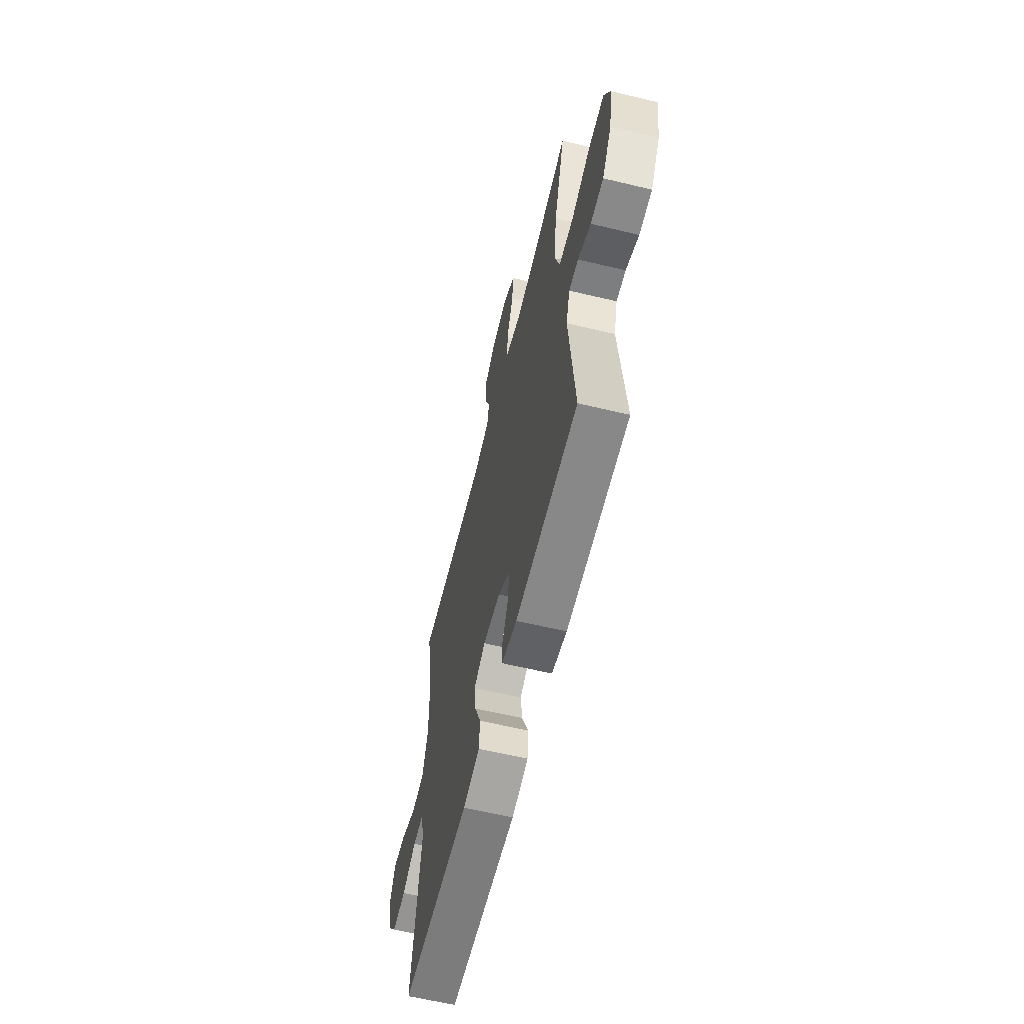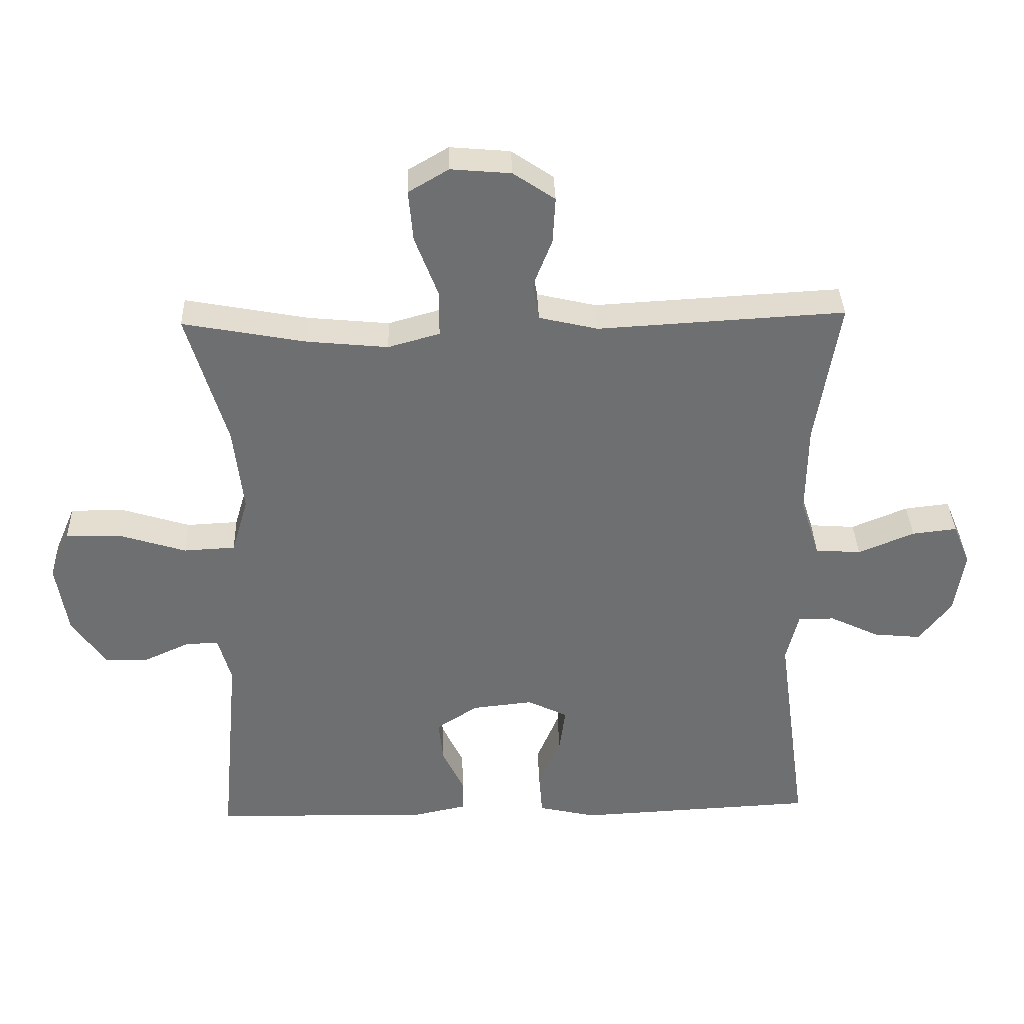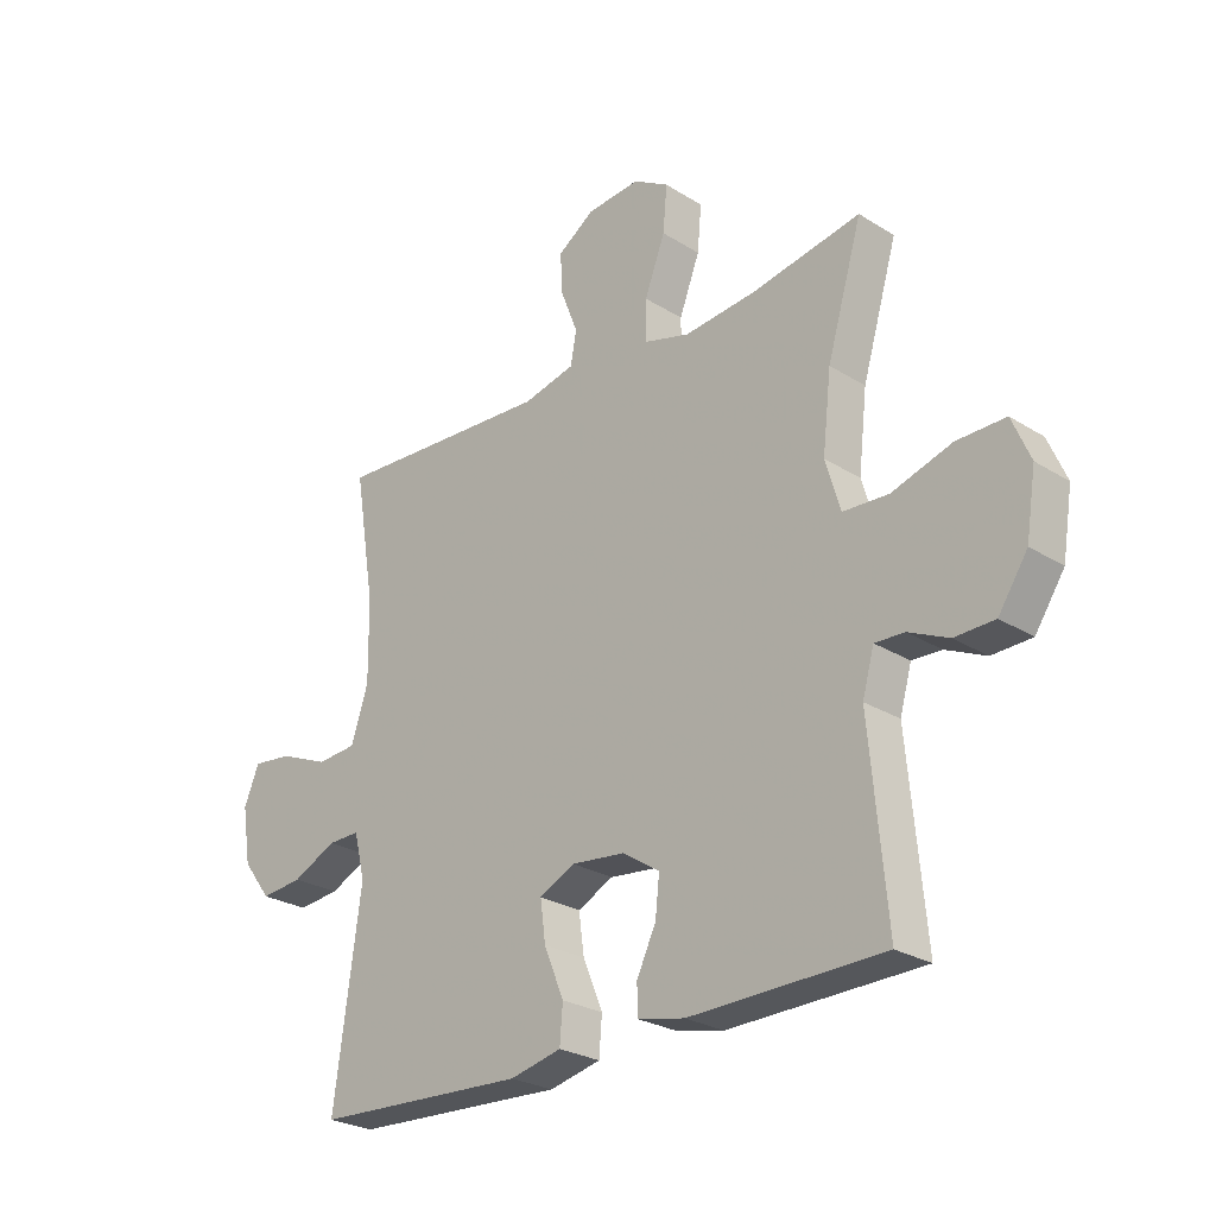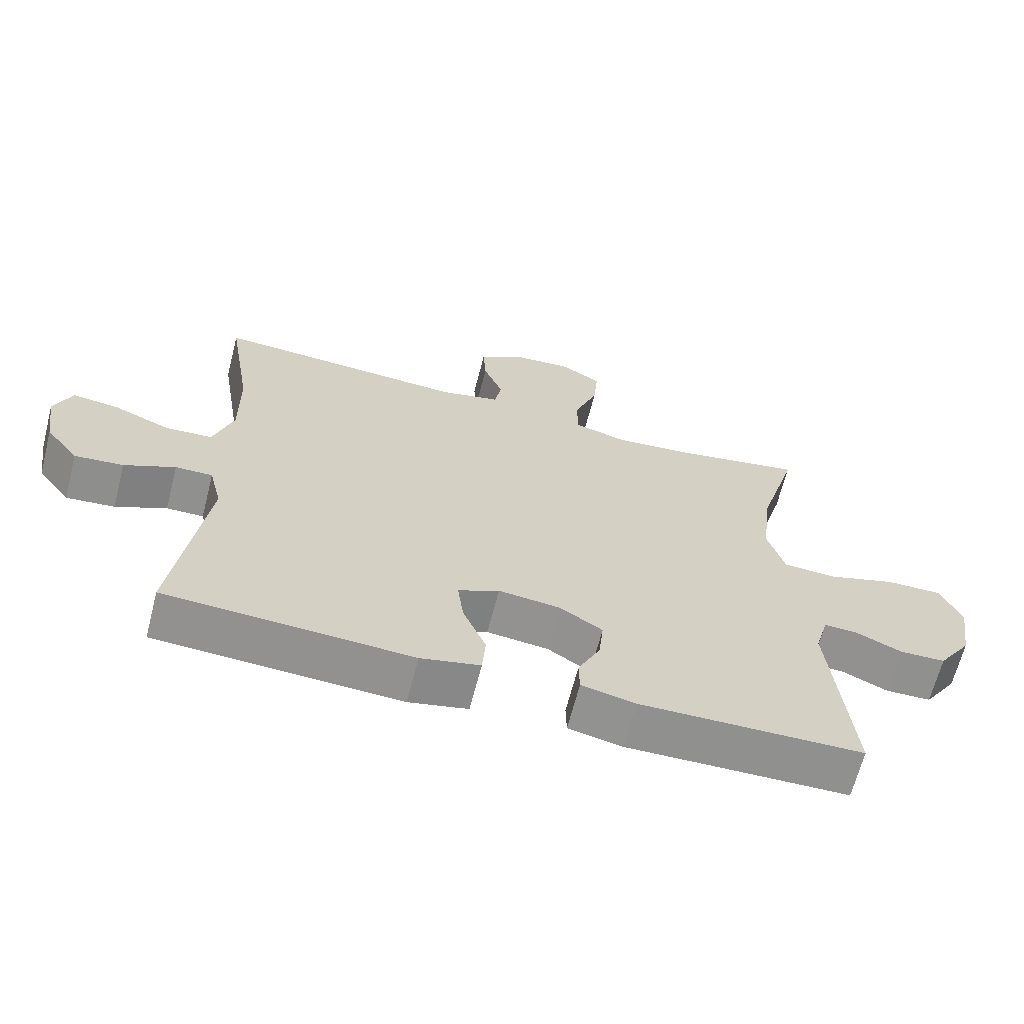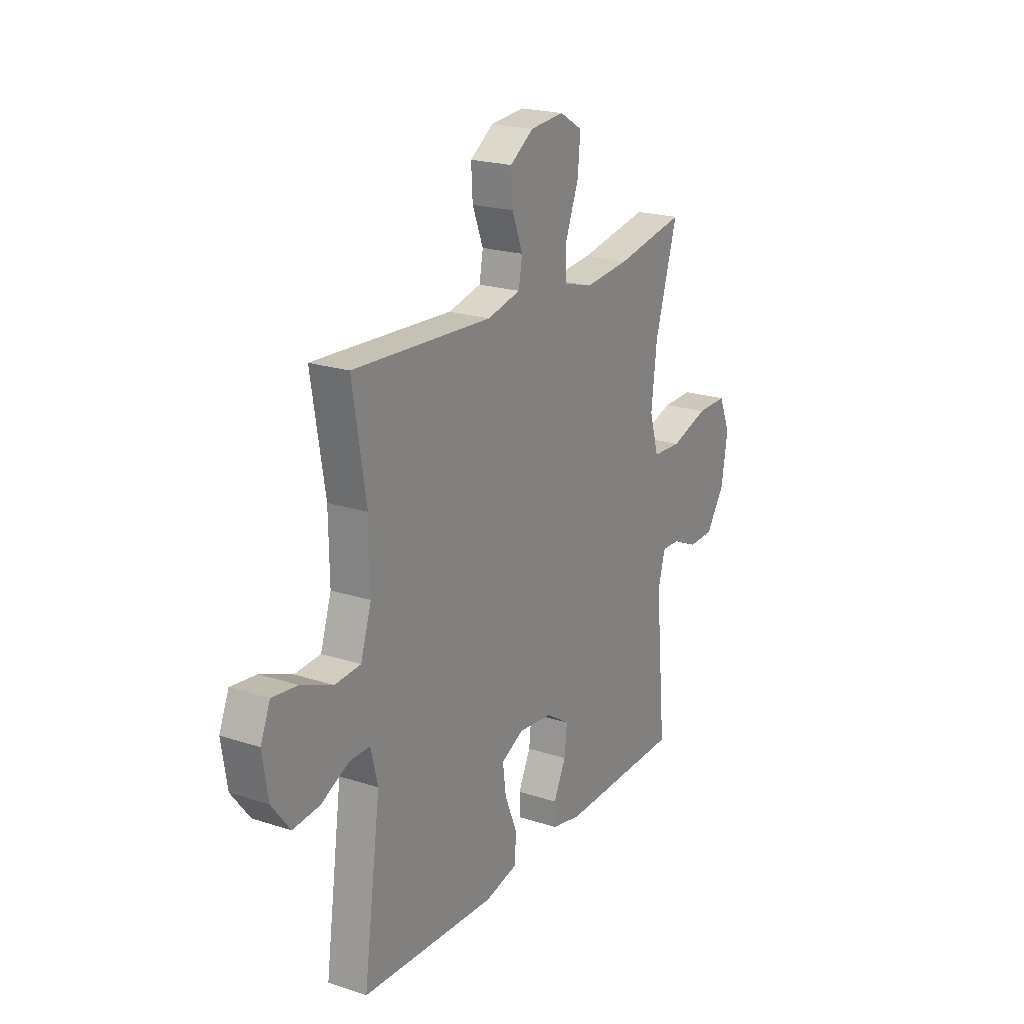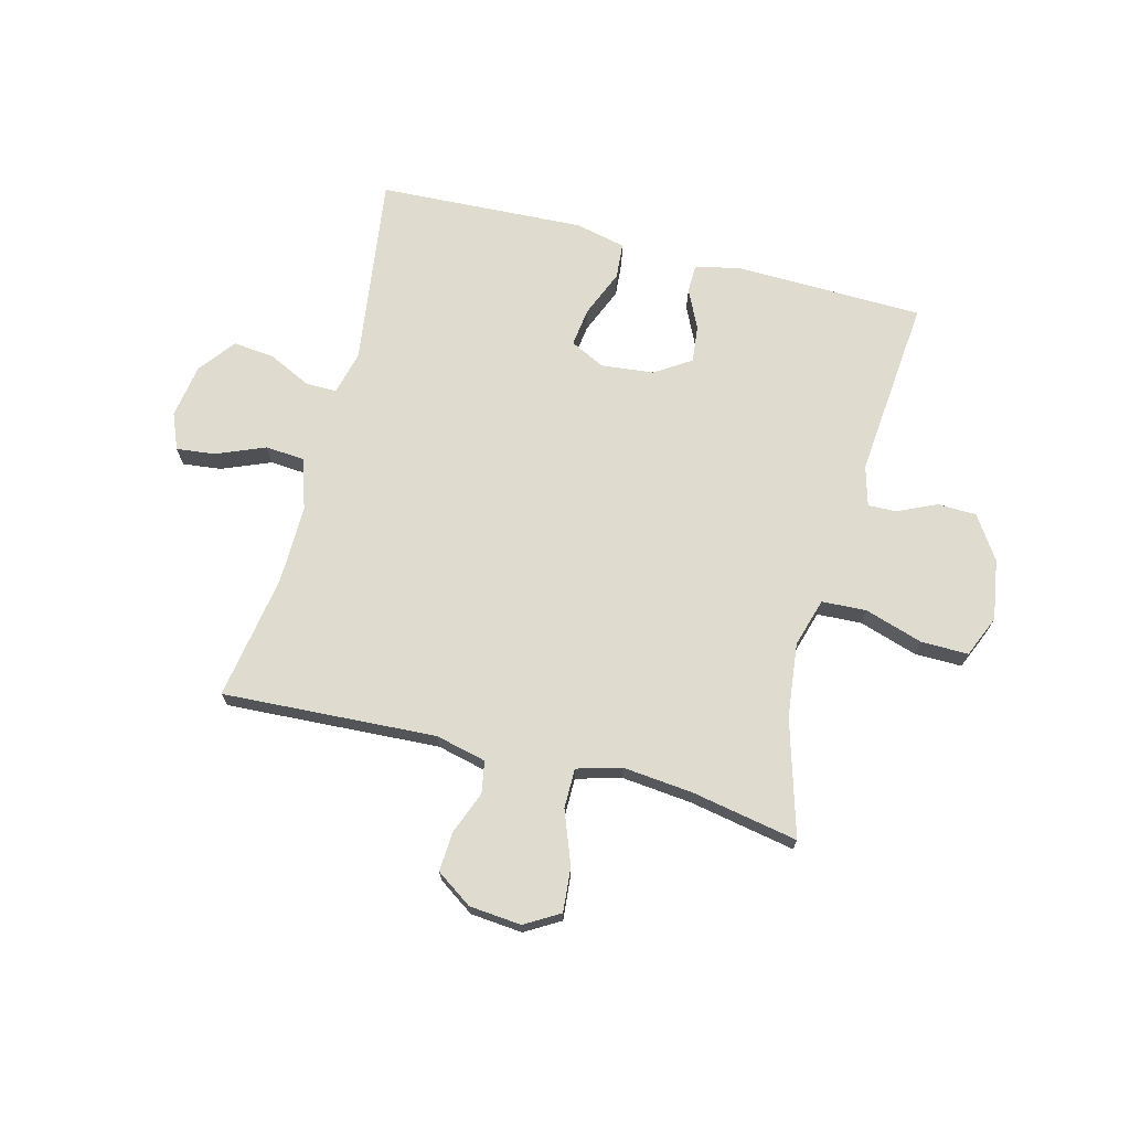
<metadata>
{"format":"obj","ext":"obj","renderer":"f3d","projection":"perspective","resolution":1024,"background":"white","views":[{"elev":-61.6,"azim":76.3,"up":"+Z"},{"elev":35.6,"azim":178.1,"up":"+Z"},{"elev":-26.0,"azim":45.3,"up":"+Z"},{"elev":-65.8,"azim":-14.4,"up":"+Z"},{"elev":21.2,"azim":-59.8,"up":"+Z"},{"elev":70.4,"azim":14.6,"up":"+Y"}]}
</metadata>
<code>
v -0.5 0.07 0.5
v -0.126 0.07 0.479
v -0.037 0.07 0.5
v -0.027 0.07 0.556
v -0.056 0.07 0.63
v -0.06 0.07 0.7
v 0.003 0.07 0.743
v 0.094 0.07 0.751
v 0.155 0.07 0.715
v 0.148 0.07 0.637
v 0.113 0.07 0.545
v 0.113 0.07 0.475
v 0.191 0.07 0.453
v 0.313 0.07 0.465
v 0.5 0.07 0.5
v 0.44 0.07 0.297
v 0.425 0.07 0.167
v 0.45 0.07 0.082
v 0.528 0.07 0.078
v 0.63 0.07 0.11
v 0.713 0.07 0.111
v 0.744 0.07 0.038
v 0.727 0.07 -0.068
v 0.677 0.07 -0.143
v 0.609 0.07 -0.145
v 0.541 0.07 -0.114
v 0.491 0.07 -0.112
v 0.471 0.07 -0.183
v 0.5 0.07 -0.5
v 0.17 0.07 -0.507
v 0.09 0.07 -0.49
v 0.089 0.07 -0.44
v 0.122 0.07 -0.371
v 0.129 0.07 -0.306
v 0.066 0.07 -0.265
v -0.026 0.07 -0.255
v -0.087 0.07 -0.285
v -0.078 0.07 -0.353
v -0.044 0.07 -0.435
v -0.049 0.07 -0.498
v -0.137 0.07 -0.518
v -0.5 0.07 -0.5
v -0.454 0.07 -0.164
v -0.473 0.07 -0.087
v -0.528 0.07 -0.088
v -0.603 0.07 -0.124
v -0.675 0.07 -0.131
v -0.724 0.07 -0.067
v -0.739 0.07 0.028
v -0.713 0.07 0.091
v -0.645 0.07 0.083
v -0.56 0.07 0.048
v -0.491 0.07 0.053
v -0.462 0.07 0.143
v -0.464 0.07 0.28
v -0.5 0 0.5
v -0.126 0 0.479
v -0.037 0 0.5
v -0.027 0 0.556
v -0.056 0 0.63
v -0.06 0 0.7
v 0.003 0 0.743
v 0.094 0 0.751
v 0.155 0 0.715
v 0.148 0 0.637
v 0.113 0 0.545
v 0.113 0 0.475
v 0.191 0 0.453
v 0.313 0 0.465
v 0.5 0 0.5
v 0.44 0 0.297
v 0.425 0 0.167
v 0.45 0 0.082
v 0.528 0 0.078
v 0.63 0 0.11
v 0.713 0 0.111
v 0.744 0 0.038
v 0.727 0 -0.068
v 0.677 0 -0.143
v 0.609 0 -0.145
v 0.541 0 -0.114
v 0.491 0 -0.112
v 0.471 0 -0.183
v 0.5 0 -0.5
v 0.17 0 -0.507
v 0.09 0 -0.49
v 0.089 0 -0.44
v 0.122 0 -0.371
v 0.129 0 -0.306
v 0.066 0 -0.265
v -0.026 0 -0.255
v -0.087 0 -0.285
v -0.078 0 -0.353
v -0.044 0 -0.435
v -0.049 0 -0.498
v -0.137 0 -0.518
v -0.5 0 -0.5
v -0.454 0 -0.164
v -0.473 0 -0.087
v -0.528 0 -0.088
v -0.603 0 -0.124
v -0.675 0 -0.131
v -0.724 0 -0.067
v -0.739 0 0.028
v -0.713 0 0.091
v -0.645 0 0.083
v -0.56 0 0.048
v -0.491 0 0.053
v -0.462 0 0.143
v -0.464 0 0.28
f 49 50 51 52
f 49 52 53
f 48 49 53
f 45 46 47 48
f 44 45 48 53
f 43 44 53 54
f 41 42 43
f 38 39 40 41
f 37 38 41 43
f 36 37 43 54
f 30 31 32 33
f 28 29 30 33
f 27 28 33 34
f 23 24 25 26
f 23 26 27
f 22 23 27
f 19 20 21 22
f 18 19 22 27
f 17 18 27 34
f 14 15 16
f 13 14 16 17
f 12 13 17 34
f 8 9 10 11
f 8 11 12
f 4 5 6 7
f 4 7 8 12
f 55 1 2
f 55 2 3
f 35 36 54 55
f 35 55 3
f 12 34 35
f 3 4 12 35
f 107 106 105 104
f 108 107 104
f 108 104 103
f 103 102 101 100
f 108 103 100 99
f 109 108 99 98
f 98 97 96
f 96 95 94 93
f 98 96 93 92
f 109 98 92 91
f 88 87 86 85
f 88 85 84 83
f 89 88 83 82
f 81 80 79 78
f 82 81 78
f 82 78 77
f 77 76 75 74
f 82 77 74 73
f 89 82 73 72
f 71 70 69
f 72 71 69 68
f 89 72 68 67
f 66 65 64 63
f 67 66 63
f 62 61 60 59
f 67 63 62 59
f 57 56 110
f 58 57 110
f 110 109 91 90
f 58 110 90
f 90 89 67
f 90 67 59 58
f 1 56 57 2
f 2 57 58 3
f 3 58 59 4
f 4 59 60 5
f 5 60 61 6
f 6 61 62 7
f 7 62 63 8
f 8 63 64 9
f 9 64 65 10
f 10 65 66 11
f 11 66 67 12
f 12 67 68 13
f 13 68 69 14
f 14 69 70 15
f 15 70 71 16
f 16 71 72 17
f 17 72 73 18
f 18 73 74 19
f 19 74 75 20
f 20 75 76 21
f 21 76 77 22
f 22 77 78 23
f 23 78 79 24
f 24 79 80 25
f 25 80 81 26
f 26 81 82 27
f 27 82 83 28
f 28 83 84 29
f 29 84 85 30
f 30 85 86 31
f 31 86 87 32
f 32 87 88 33
f 33 88 89 34
f 34 89 90 35
f 35 90 91 36
f 36 91 92 37
f 37 92 93 38
f 38 93 94 39
f 39 94 95 40
f 40 95 96 41
f 41 96 97 42
f 42 97 98 43
f 43 98 99 44
f 44 99 100 45
f 45 100 101 46
f 46 101 102 47
f 47 102 103 48
f 48 103 104 49
f 49 104 105 50
f 50 105 106 51
f 51 106 107 52
f 52 107 108 53
f 53 108 109 54
f 54 109 110 55
f 55 110 56 1

</code>
